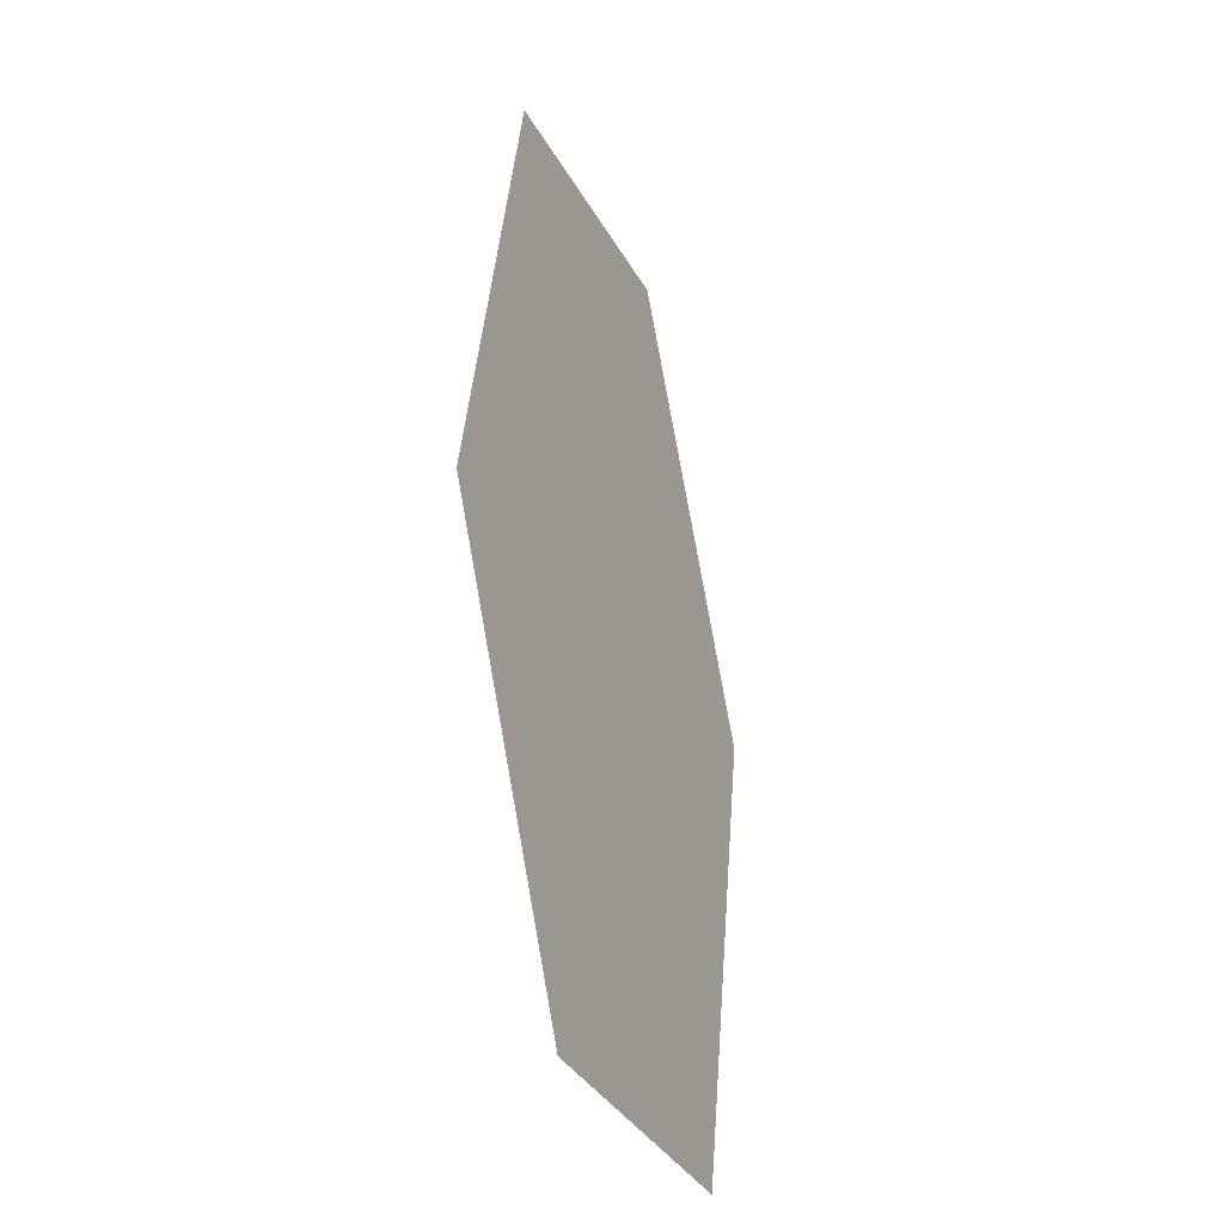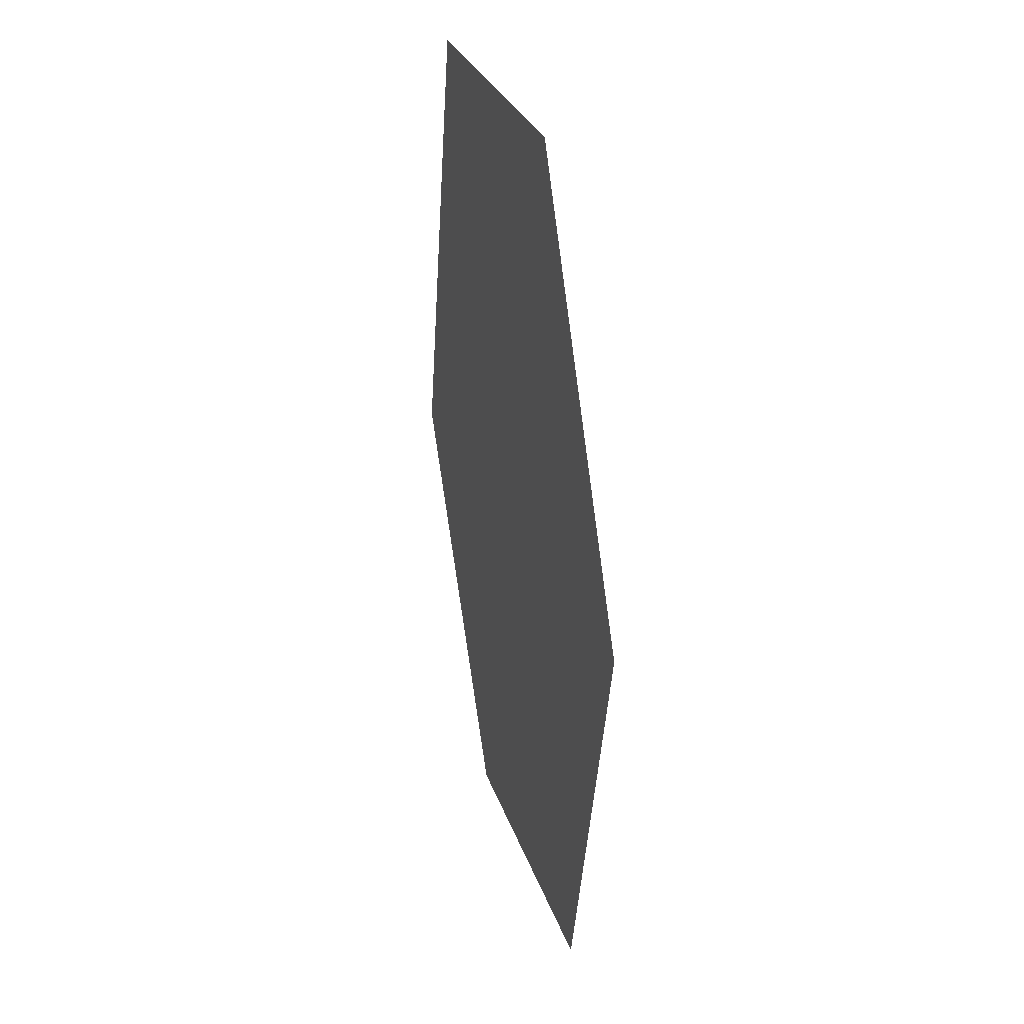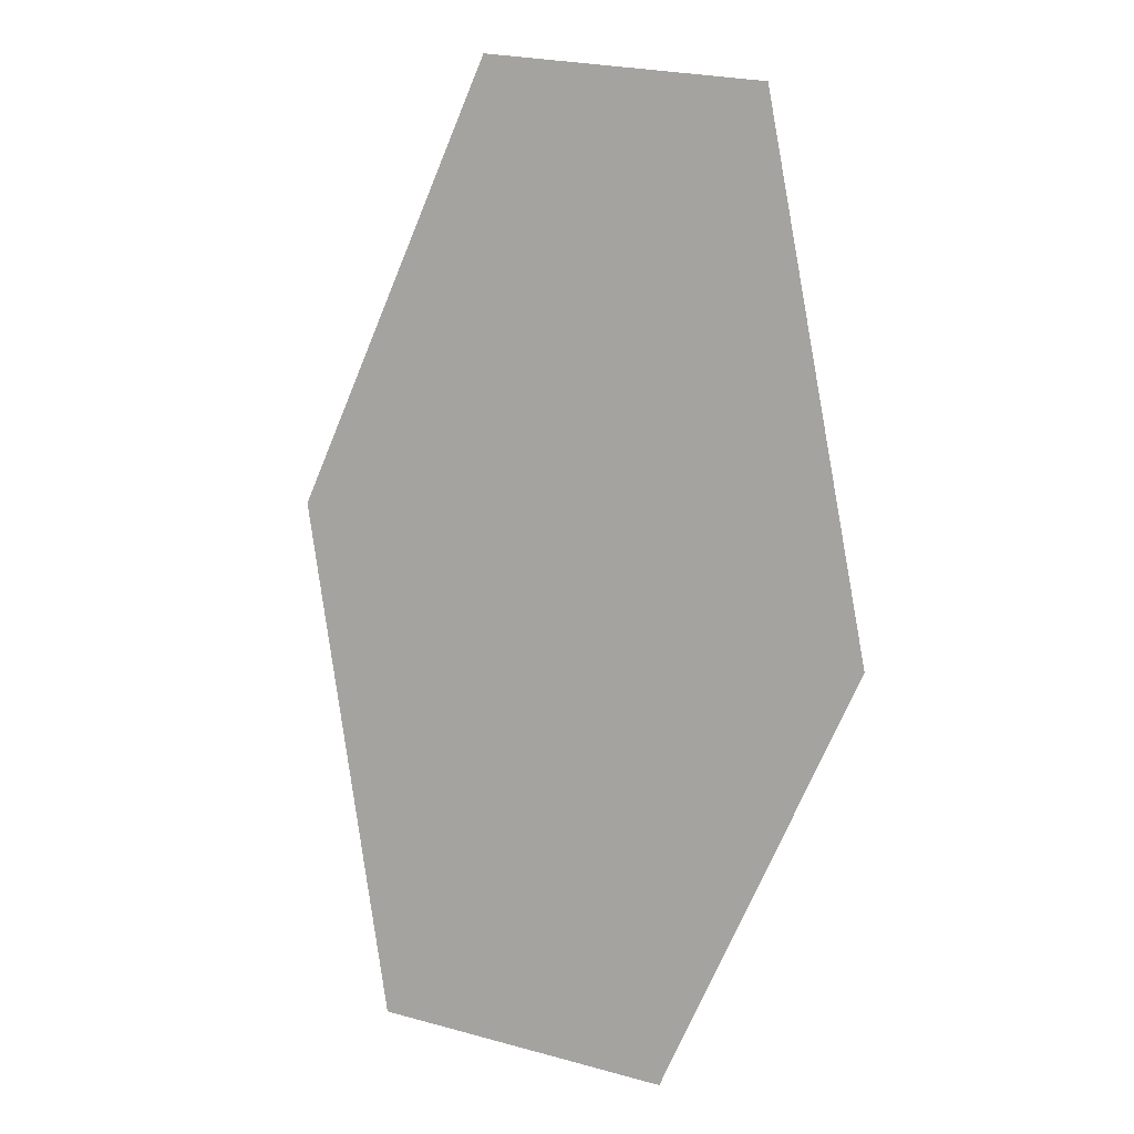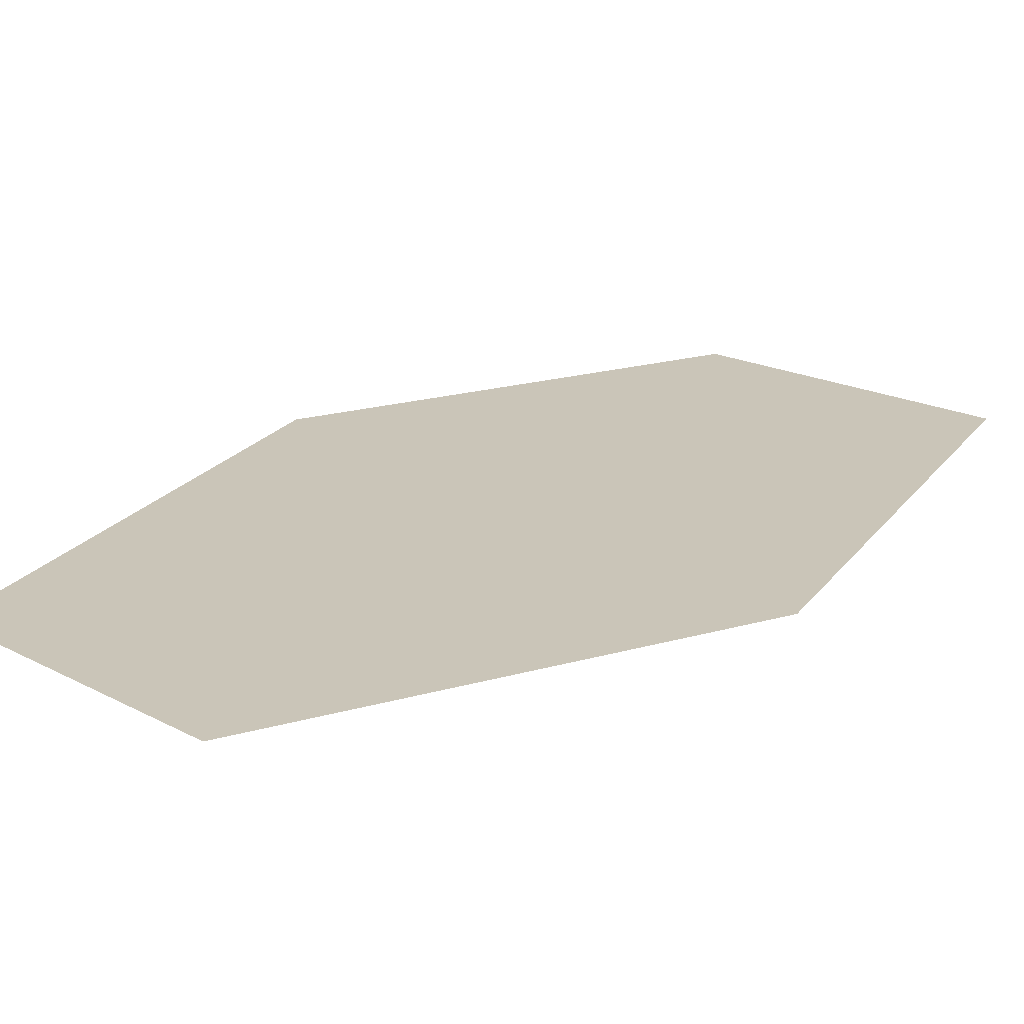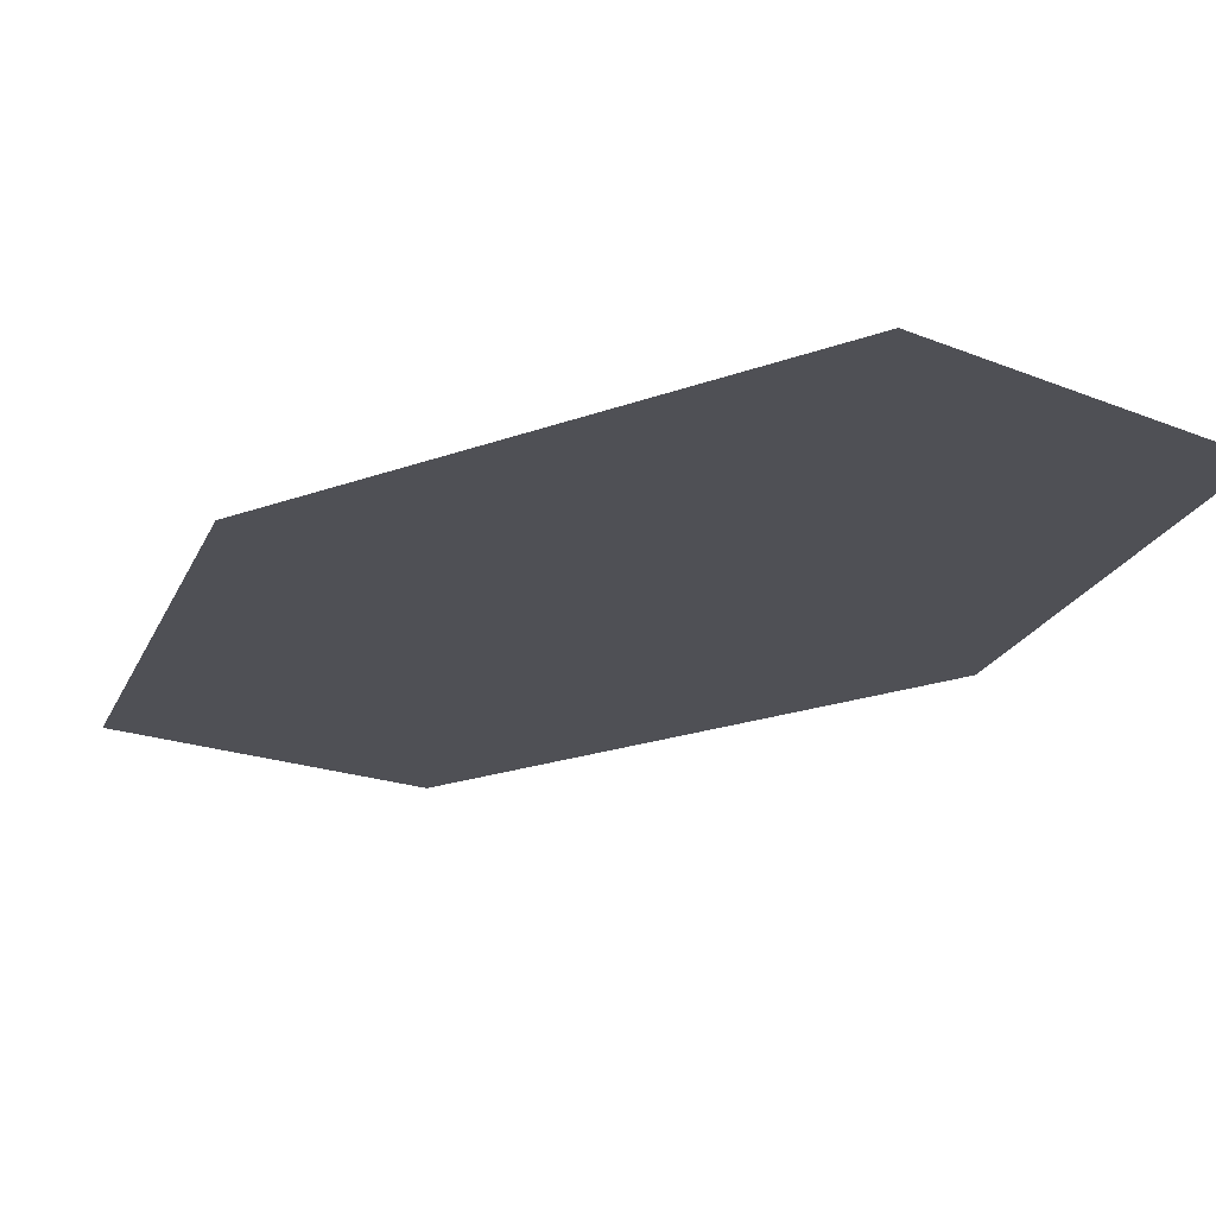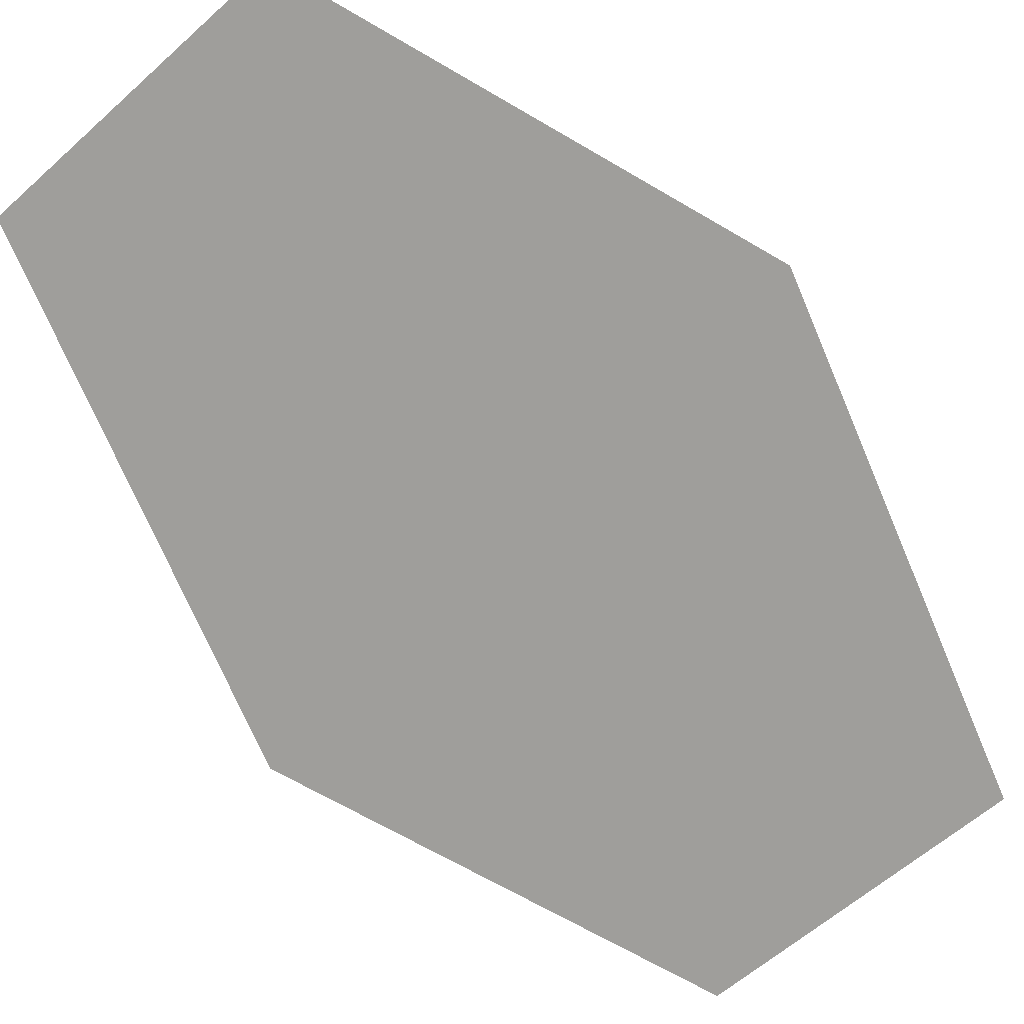
<metadata>
{"format":"obj","ext":"obj","renderer":"f3d","projection":"perspective","resolution":1024,"background":"white","views":[{"elev":-38.2,"azim":113.0,"up":"+Y"},{"elev":38.1,"azim":-108.0,"up":"+Y"},{"elev":4.8,"azim":30.9,"up":"+Y"},{"elev":20.5,"azim":-144.0,"up":"+Z"},{"elev":-19.3,"azim":-43.6,"up":"+Z"},{"elev":-70.8,"azim":-146.4,"up":"+Z"}]}
</metadata>
<code>
v 0.489 1.659 0
v -0.1288 1.752 0
v -0.5691 0.8579 0
v -0.3734 -0.1942 0
v 0.27 -0.2484 0
v 0.6921 0.5858 0
f 3 4 5
f 6 1 2
f 6 2 3
f 3 5 6

</code>
